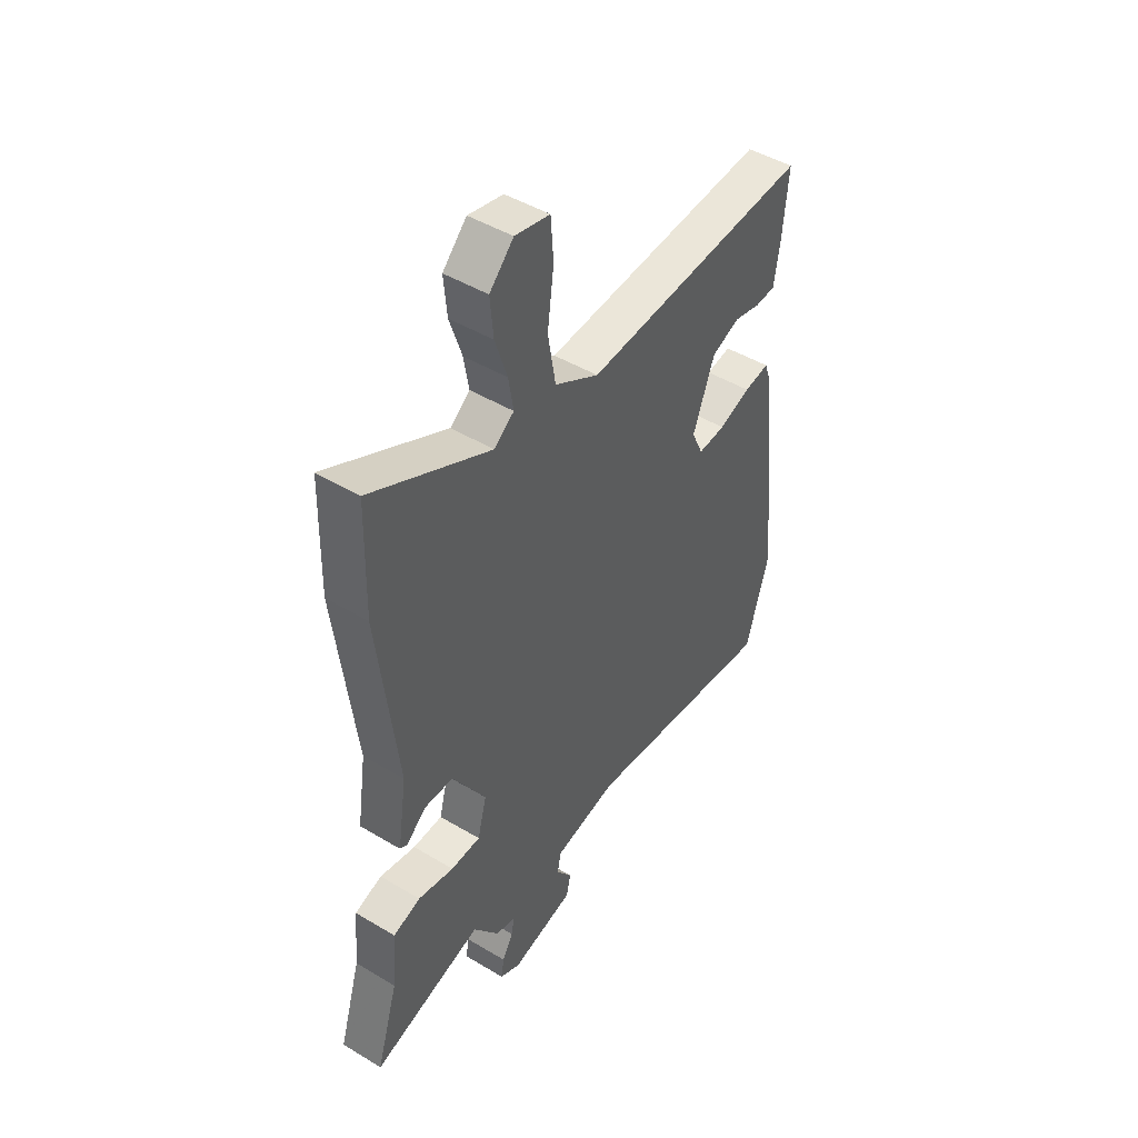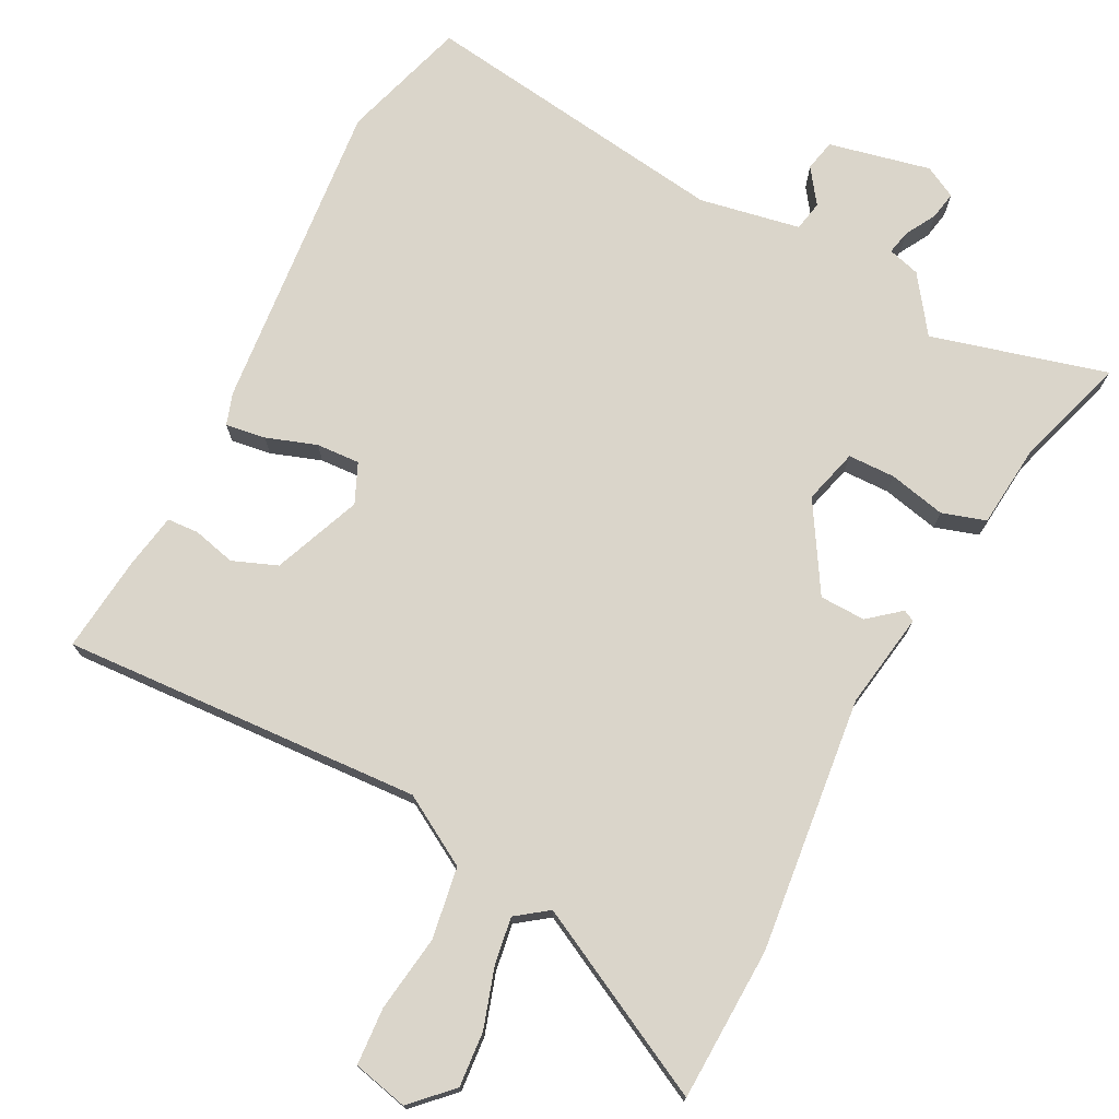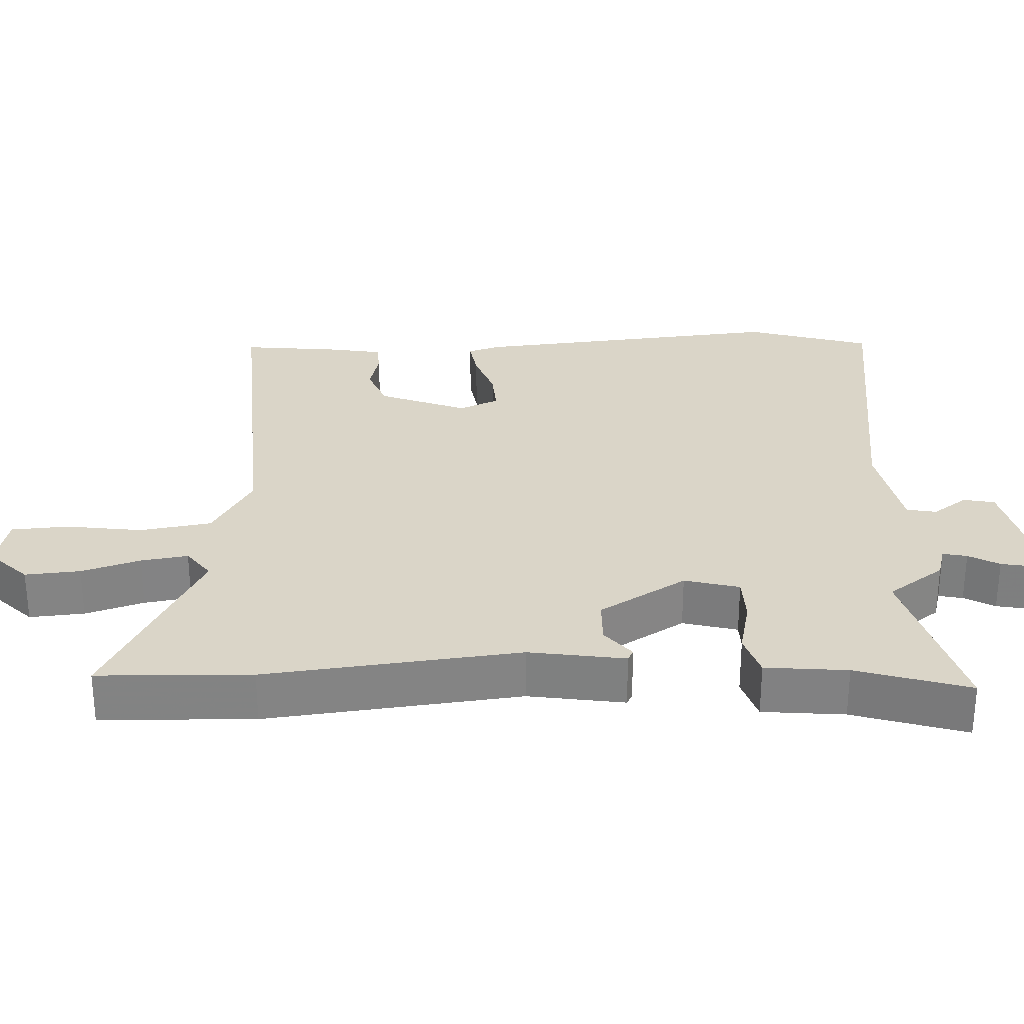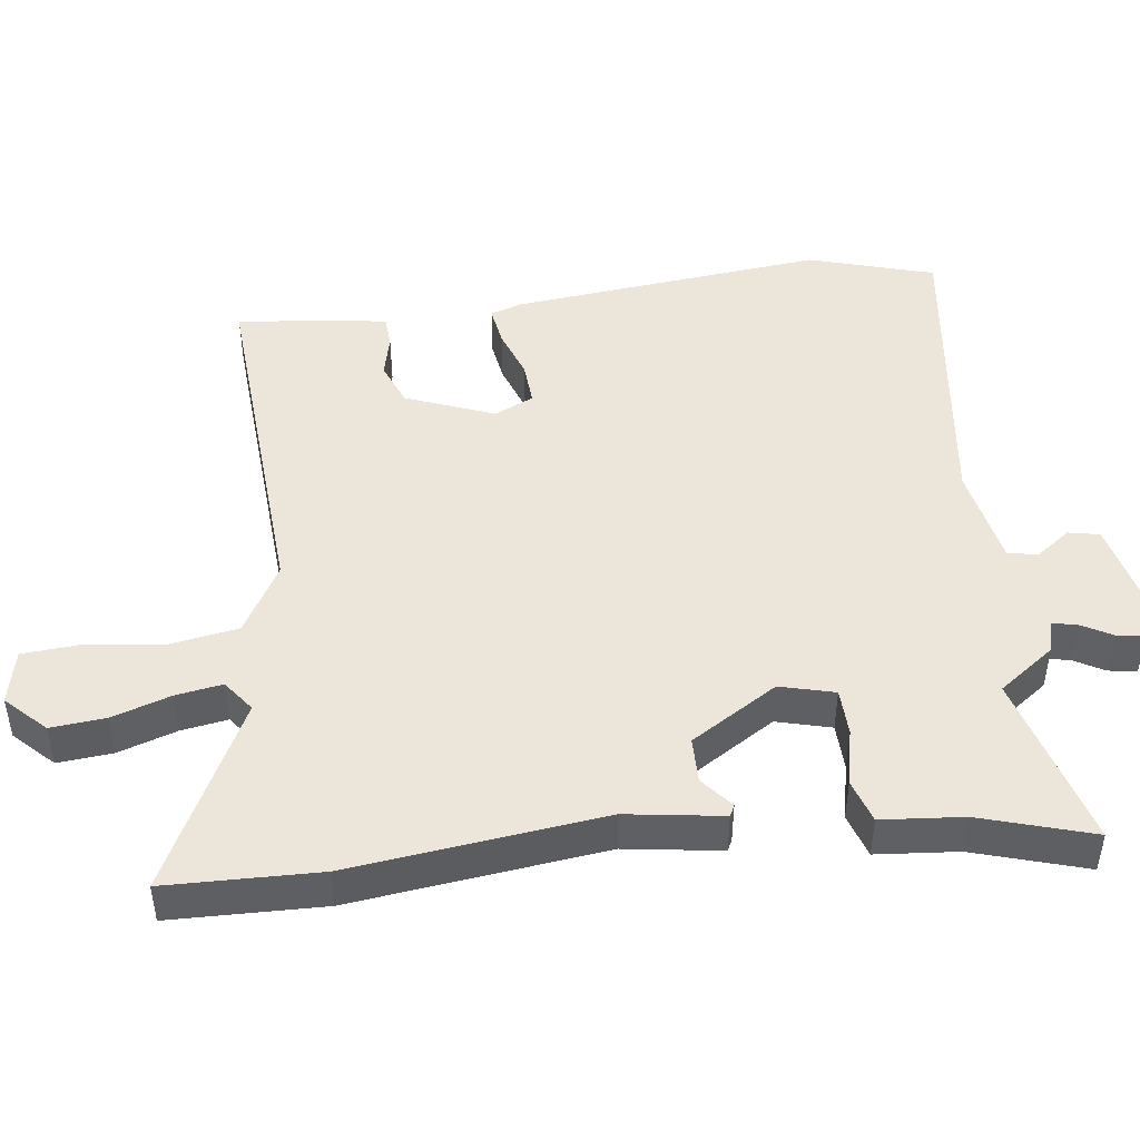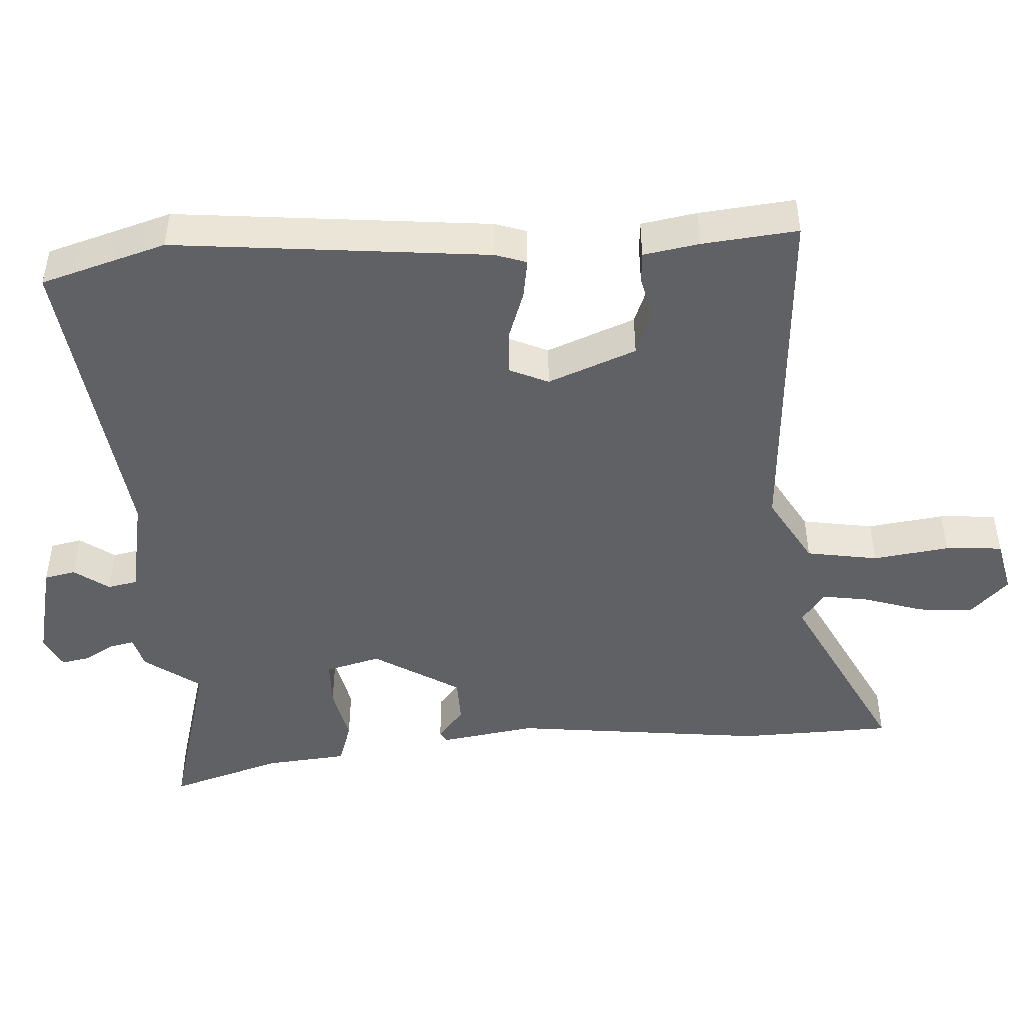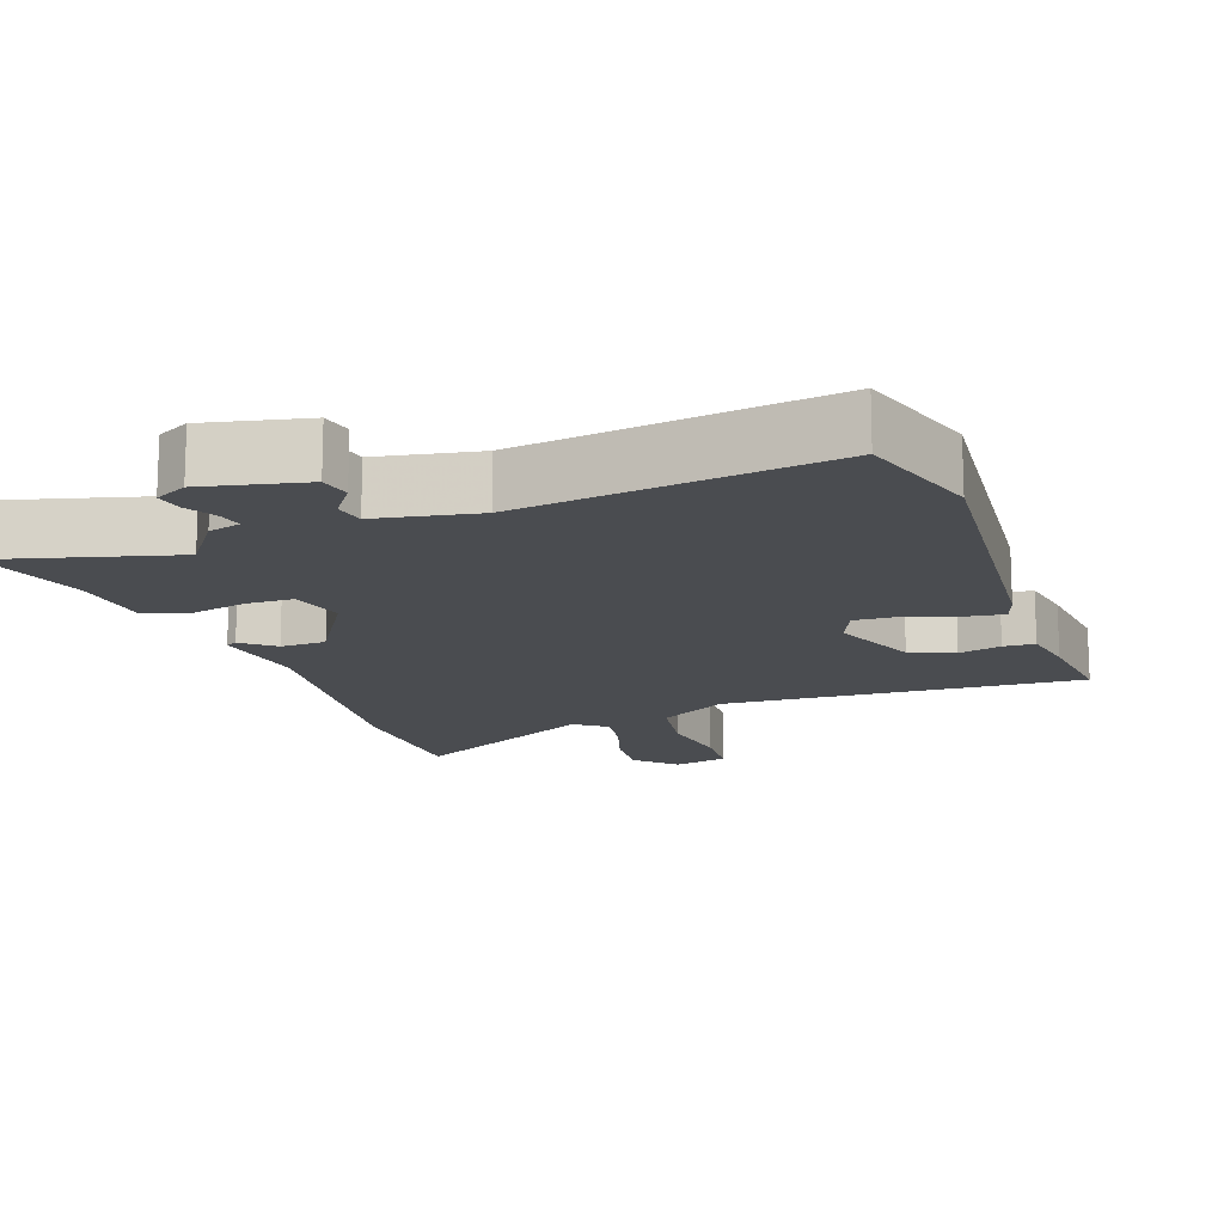
<metadata>
{"format":"obj","ext":"obj","renderer":"f3d","projection":"perspective","resolution":1024,"background":"white","views":[{"elev":46.5,"azim":124.4,"up":"+Z"},{"elev":74.3,"azim":27.9,"up":"+Y"},{"elev":29.1,"azim":88.1,"up":"+Y"},{"elev":46.8,"azim":82.8,"up":"+Y"},{"elev":-46.9,"azim":-86.2,"up":"+Y"},{"elev":-15.0,"azim":-159.8,"up":"+Y"}]}
</metadata>
<code>
v 0.565 0.07 -0.518
v 0.32 0.07 -0.449
v 0.263 0.07 -0.527
v 0.218 0.07 -0.539
v 0.225 0.07 -0.573
v 0.249 0.07 -0.616
v 0.256 0.07 -0.655
v 0.211 0.07 -0.678
v 0.069 0.07 -0.645
v 0.06 0.07 -0.601
v 0.095 0.07 -0.553
v 0.087 0.07 -0.511
v -0.054 0.07 -0.483
v -0.489 0.07 -0.538
v -0.541 0.07 -0.362
v -0.495 0.07 0.078
v -0.48 0.07 0.122
v -0.424 0.07 0.113
v -0.354 0.07 0.088
v -0.293 0.07 0.084
v -0.268 0.07 0.139
v -0.316 0.07 0.263
v -0.378 0.07 0.288
v -0.438 0.07 0.274
v -0.482 0.07 0.277
v -0.495 0.07 0.355
v -0.508 0.07 0.489
v -0.004 0.07 0.455
v 0.094 0.07 0.511
v 0.111 0.07 0.611
v 0.097 0.07 0.718
v 0.103 0.07 0.798
v 0.18 0.07 0.815
v 0.233 0.07 0.761
v 0.226 0.07 0.684
v 0.199 0.07 0.602
v 0.188 0.07 0.536
v 0.232 0.07 0.503
v 0.497 0.07 0.636
v 0.502 0.07 0.421
v 0.459 0.07 0.065
v 0.479 0.07 -0.07
v 0.463 0.07 -0.078
v 0.419 0.07 -0.041
v 0.355 0.07 -0.042
v 0.28 0.07 -0.163
v 0.3 0.07 -0.24
v 0.366 0.07 -0.242
v 0.446 0.07 -0.225
v 0.507 0.07 -0.245
v 0.517 0.07 -0.36
v 0.565 0 -0.518
v 0.32 0 -0.449
v 0.263 0 -0.527
v 0.218 0 -0.539
v 0.225 0 -0.573
v 0.249 0 -0.616
v 0.256 0 -0.655
v 0.211 0 -0.678
v 0.069 0 -0.645
v 0.06 0 -0.601
v 0.095 0 -0.553
v 0.087 0 -0.511
v -0.054 0 -0.483
v -0.489 0 -0.538
v -0.541 0 -0.362
v -0.495 0 0.078
v -0.48 0 0.122
v -0.424 0 0.113
v -0.354 0 0.088
v -0.293 0 0.084
v -0.268 0 0.139
v -0.316 0 0.263
v -0.378 0 0.288
v -0.438 0 0.274
v -0.482 0 0.277
v -0.495 0 0.355
v -0.508 0 0.489
v -0.004 0 0.455
v 0.094 0 0.511
v 0.111 0 0.611
v 0.097 0 0.718
v 0.103 0 0.798
v 0.18 0 0.815
v 0.233 0 0.761
v 0.226 0 0.684
v 0.199 0 0.602
v 0.188 0 0.536
v 0.232 0 0.503
v 0.497 0 0.636
v 0.502 0 0.421
v 0.459 0 0.065
v 0.479 0 -0.07
v 0.463 0 -0.078
v 0.419 0 -0.041
v 0.355 0 -0.042
v 0.28 0 -0.163
v 0.3 0 -0.24
v 0.366 0 -0.242
v 0.446 0 -0.225
v 0.507 0 -0.245
v 0.517 0 -0.36
f 48 49 50 51
f 47 48 51 1
f 41 42 43 44
f 41 44 45
f 38 39 40 41
f 37 38 41 45
f 33 34 35 36
f 33 36 37
f 30 31 32 33
f 29 30 33 37
f 28 29 37 45
f 23 24 25 26
f 22 23 26 27
f 16 17 18 19
f 16 19 20
f 13 14 15 16
f 12 13 16 20
f 8 9 10 11
f 8 11 12
f 5 6 7 8
f 4 5 8 12
f 2 3 4 12
f 47 1 2
f 46 47 2 12
f 22 27 28 45
f 21 22 45 46
f 12 20 21 46
f 102 101 100 99
f 52 102 99 98
f 95 94 93 92
f 96 95 92
f 92 91 90 89
f 96 92 89 88
f 87 86 85 84
f 88 87 84
f 84 83 82 81
f 88 84 81 80
f 96 88 80 79
f 77 76 75 74
f 78 77 74 73
f 70 69 68 67
f 71 70 67
f 67 66 65 64
f 71 67 64 63
f 62 61 60 59
f 63 62 59
f 59 58 57 56
f 63 59 56 55
f 63 55 54 53
f 53 52 98
f 63 53 98 97
f 96 79 78 73
f 97 96 73 72
f 97 72 71 63
f 1 52 53 2
f 2 53 54 3
f 3 54 55 4
f 4 55 56 5
f 5 56 57 6
f 6 57 58 7
f 7 58 59 8
f 8 59 60 9
f 9 60 61 10
f 10 61 62 11
f 11 62 63 12
f 12 63 64 13
f 13 64 65 14
f 14 65 66 15
f 15 66 67 16
f 16 67 68 17
f 17 68 69 18
f 18 69 70 19
f 19 70 71 20
f 20 71 72 21
f 21 72 73 22
f 22 73 74 23
f 23 74 75 24
f 24 75 76 25
f 25 76 77 26
f 26 77 78 27
f 27 78 79 28
f 28 79 80 29
f 29 80 81 30
f 30 81 82 31
f 31 82 83 32
f 32 83 84 33
f 33 84 85 34
f 34 85 86 35
f 35 86 87 36
f 36 87 88 37
f 37 88 89 38
f 38 89 90 39
f 39 90 91 40
f 40 91 92 41
f 41 92 93 42
f 42 93 94 43
f 43 94 95 44
f 44 95 96 45
f 45 96 97 46
f 46 97 98 47
f 47 98 99 48
f 48 99 100 49
f 49 100 101 50
f 50 101 102 51
f 51 102 52 1

</code>
